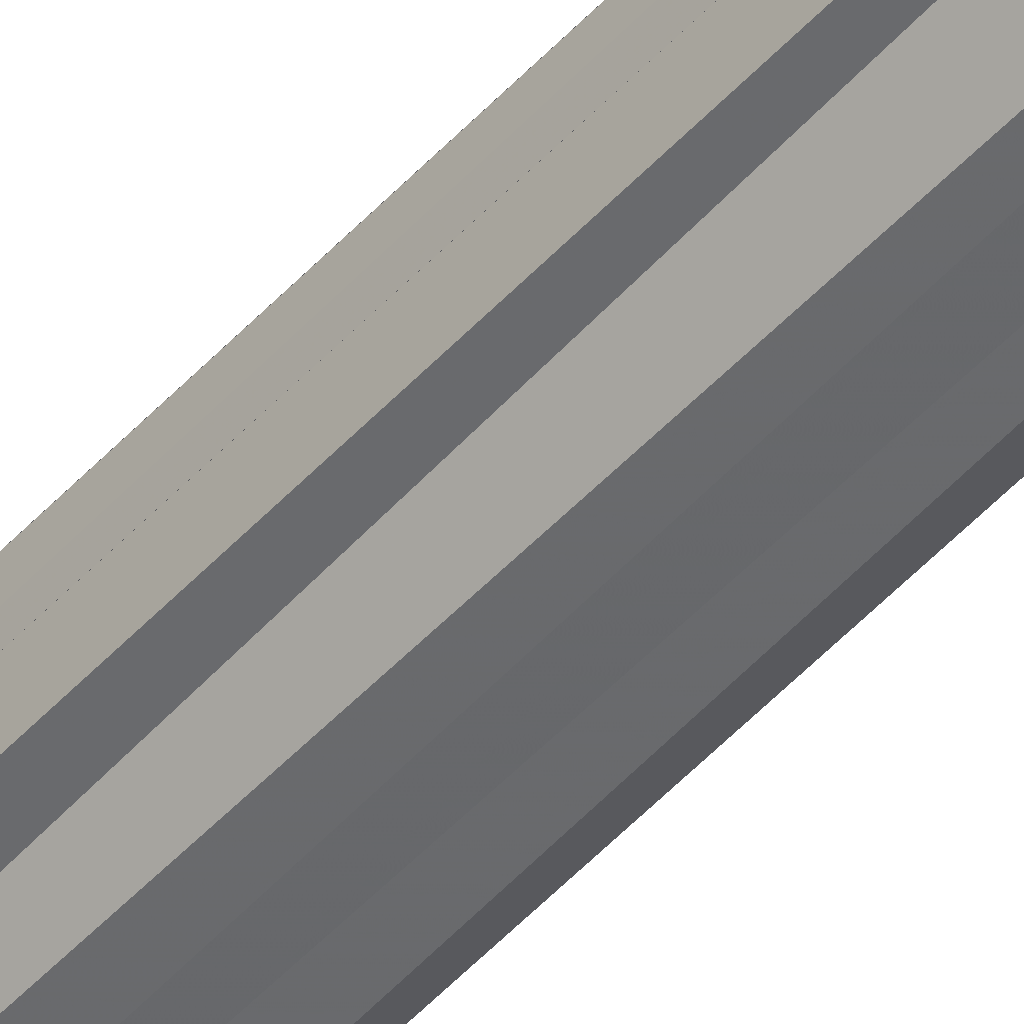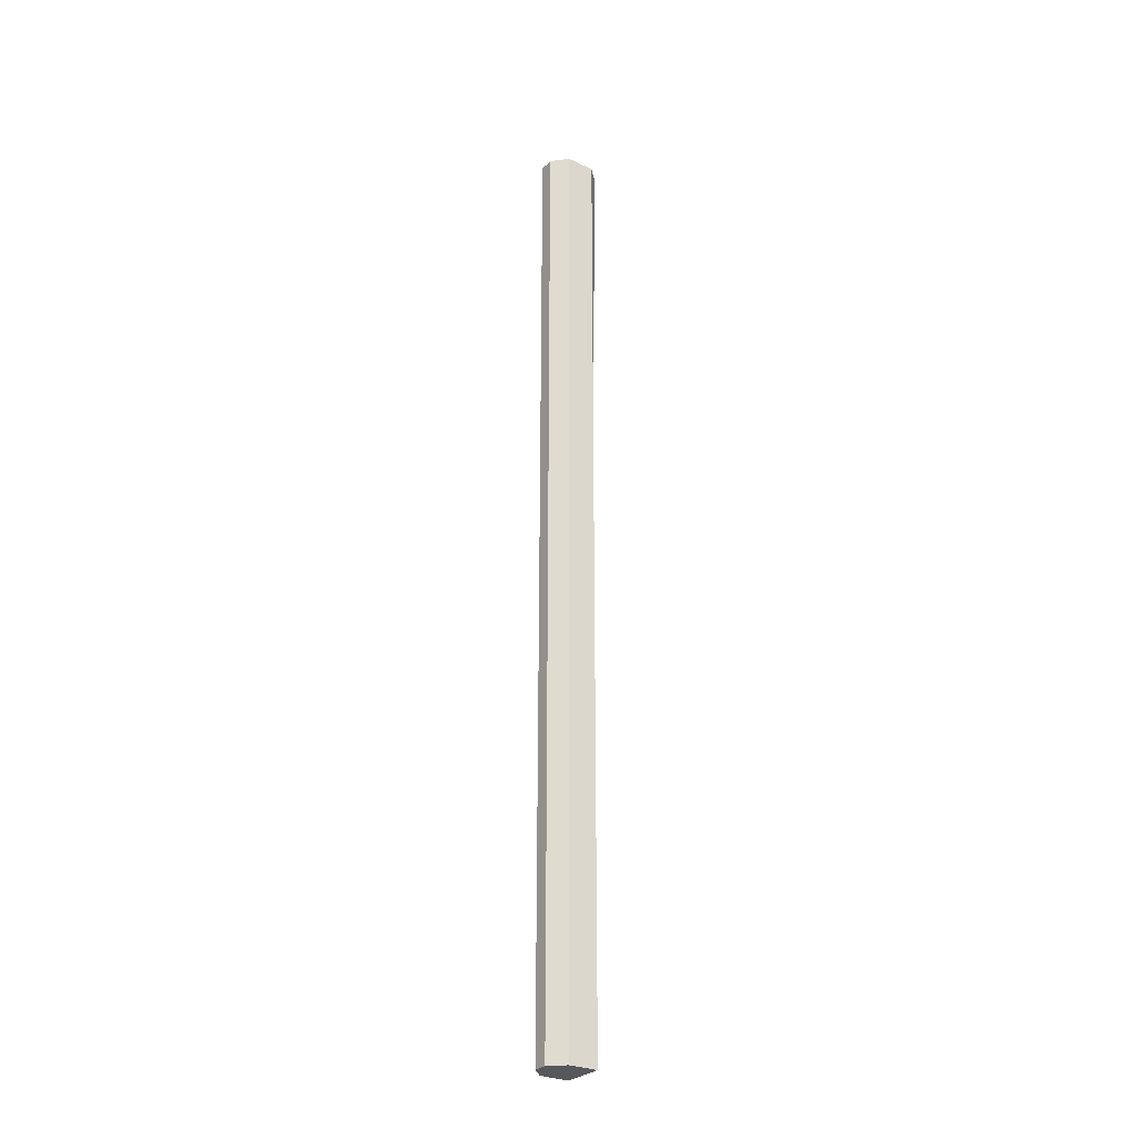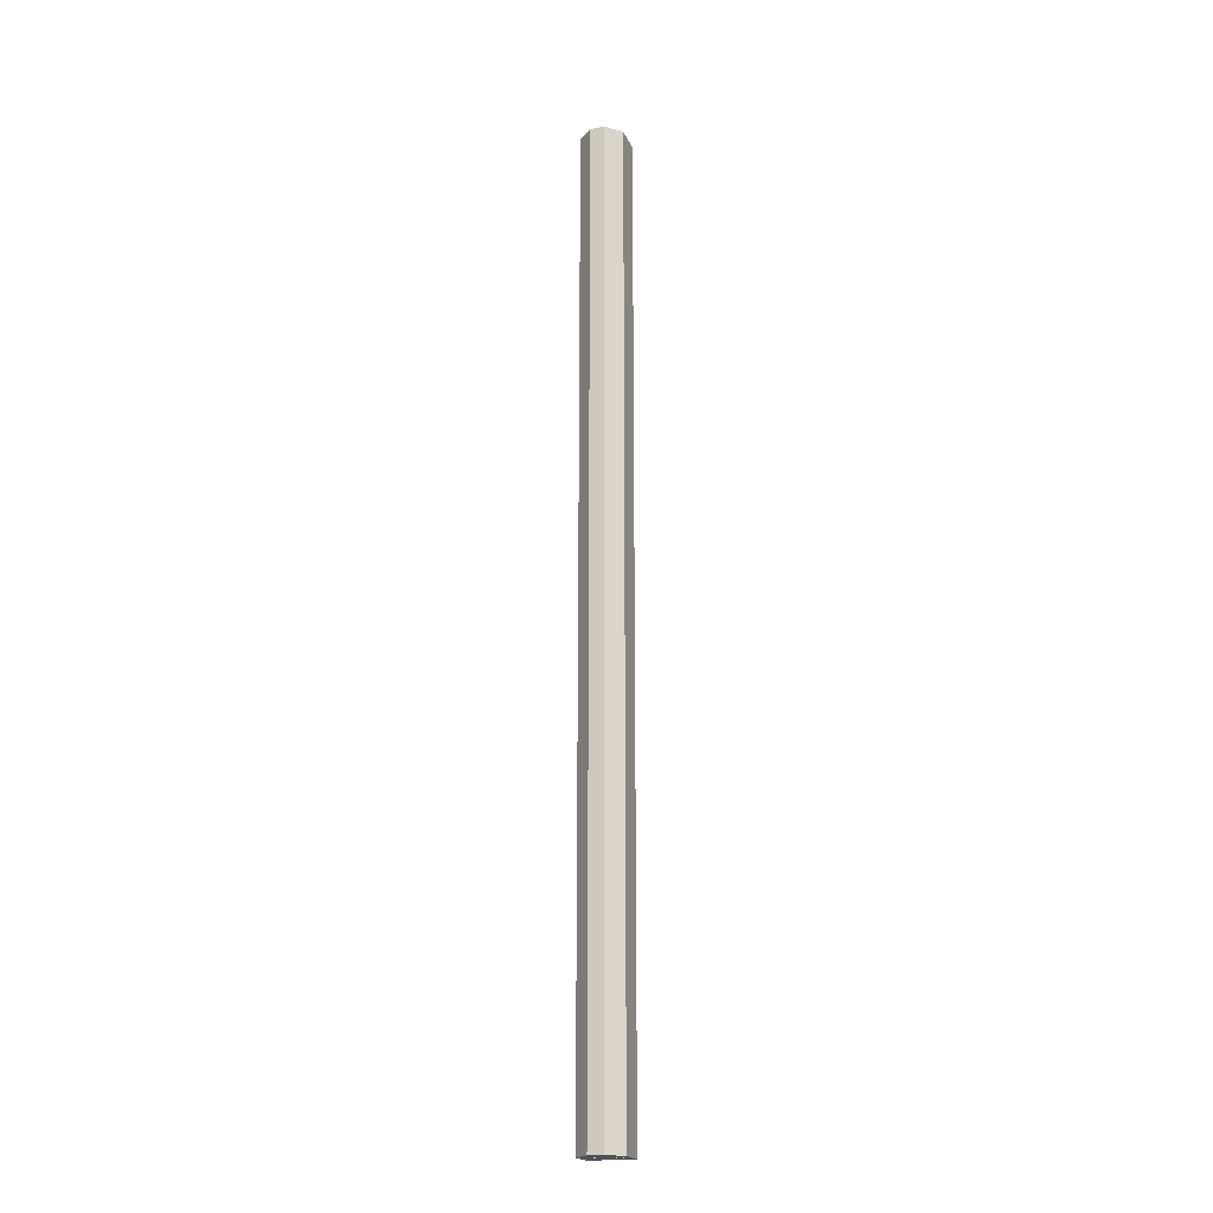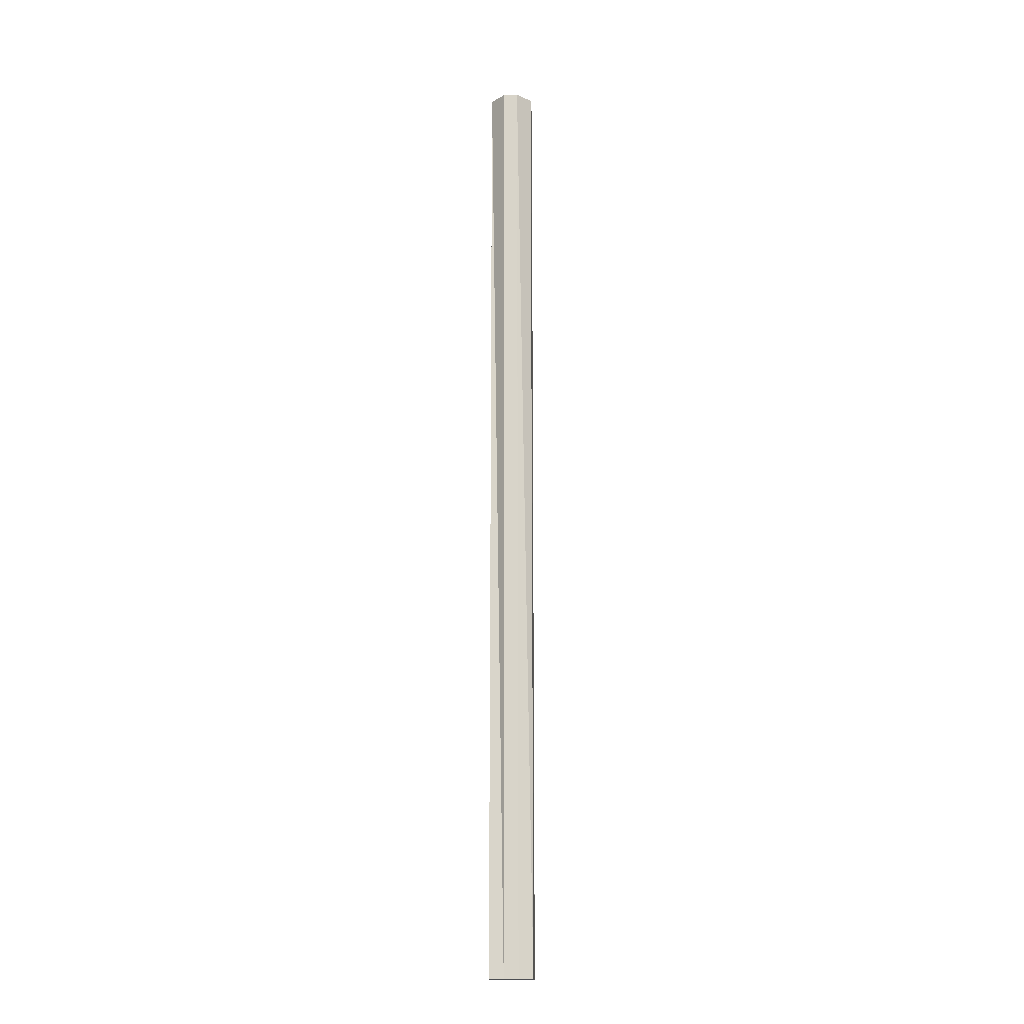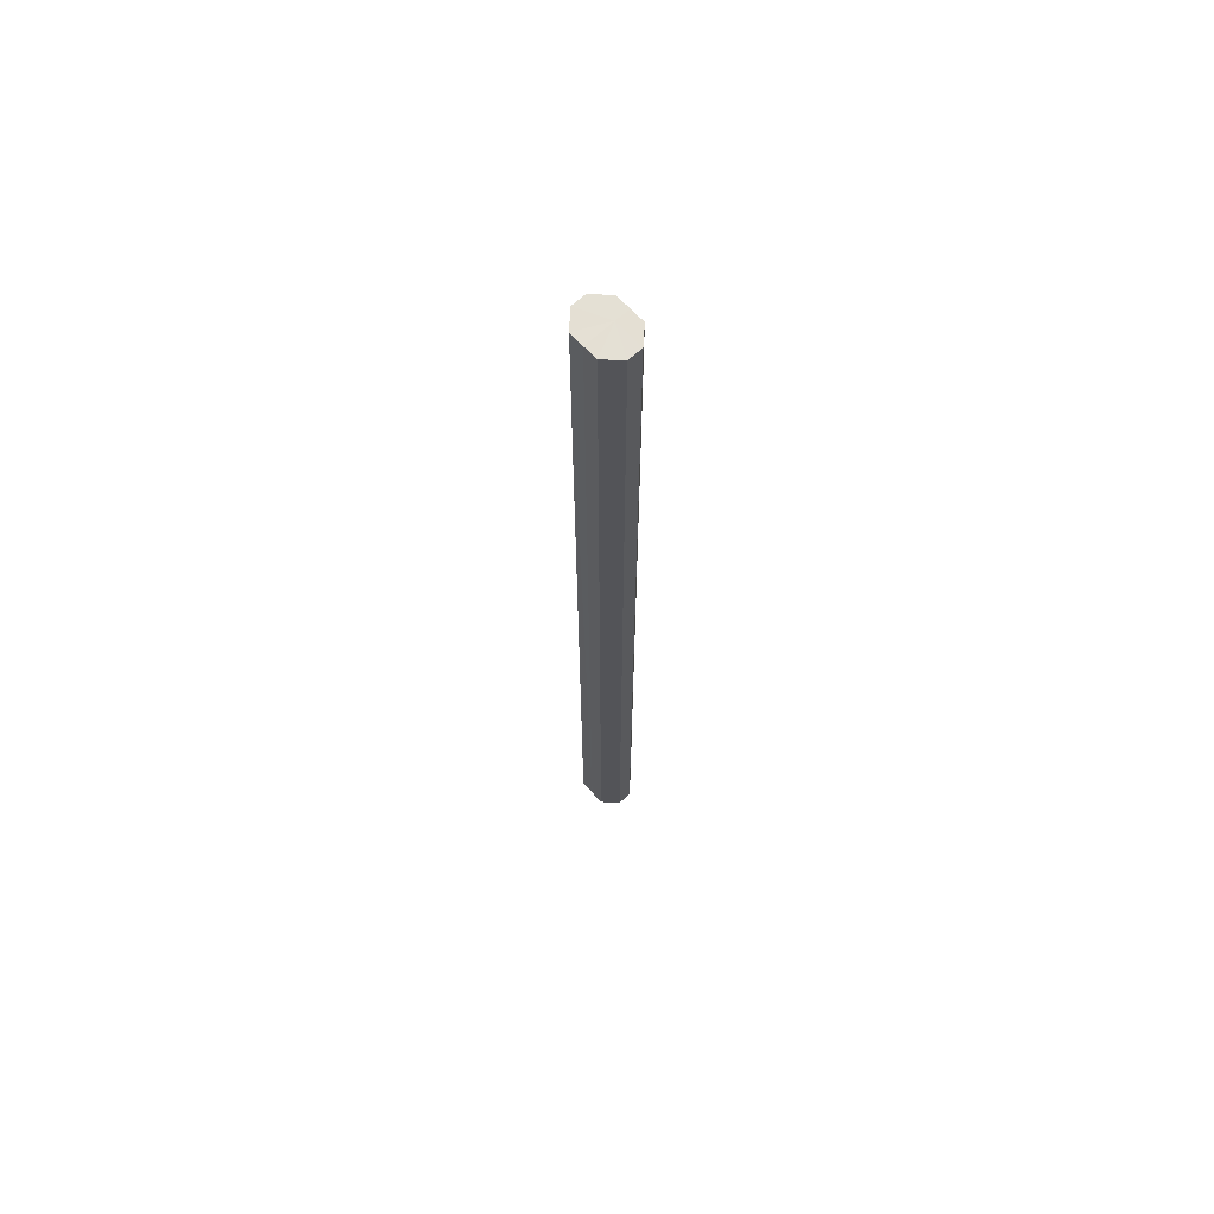
<metadata>
{"format":"obj","ext":"obj","renderer":"f3d","projection":"perspective","resolution":1024,"background":"white","views":[{"elev":-53.5,"azim":-41.8,"up":"+Y"},{"elev":-28.3,"azim":-124.3,"up":"+Z"},{"elev":-19.9,"azim":-161.9,"up":"+Z"},{"elev":-16.4,"azim":3.3,"up":"+Z"},{"elev":66.5,"azim":138.0,"up":"+Z"}]}
</metadata>
<code>
o 4972
v 2168 1899 6.333
v 2168 1899 6.333
v 2168 1899 6.993
v 2168 1899 6.333
v 2168 1899 6.993
v 2168 1899 6.333
v 2168 1899 6.993
v 2168 1899 6.333
v 2168 1899 6.993
v 2168 1899 6.333
v 2168 1899 6.993
v 2168 1899 6.993
v 2168 1899 6.333
v 2168 1899 6.993
v 2168 1899 6.333
v 2168 1899 6.993
v 2168 1899 6.993
v 2168 1899 6.333
v 2168 1899 6.993
v 2168 1899 6.333
v 2168 1899 6.993
v 2168 1899 6.333
v 2168 1899 6.333
v 2168 1899 6.993
v 2168 1899 6.333
v 2168 1899 6.333
v 2168 1899 6.993
v 2168 1899 6.333
v 2168 1899 6.993
v 2168 1899 6.333
v 2168 1899 6.993
v 2168 1899 6.993
v 2168 1899 6.333
v 2168 1899 6.993
v 2168 1899 6.333
v 2168 1899 6.993
v 2168 1899 6.993
v 2168 1899 6.333
v 2168 1899 6.993
v 2168 1899 6.333
v 2168 1899 6.333
v 2168 1899 6.993
v 2168 1899 6.993
v 2168 1899 6.333
v 2168 1899 6.993
v 2168 1899 6.333
v 2168 1899 6.993
v 2168 1899 6.333
v 2168 1899 6.333
v 2168 1899 6.993
v 2168 1899 6.993
v 2168 1899 6.993
v 2168 1899 6.993
v 2168 1899 6.993
v 2168 1899 6.993
v 2168 1899 6.993
v 2168 1899 6.993
v 2168 1899 6.993
v 2168 1899 6.993
v 2168 1899 6.993
v 2168 1899 6.993
v 2168 1899 6.993
v 2168 1899 6.993
v 2168 1899 6.993
v 2168 1899 6.993
v 2168 1899 6.993
v 2168 1899 6.333
v 2168 1899 6.333
v 2168 1899 6.333
v 2168 1899 6.333
v 2168 1899 6.333
v 2168 1899 6.333
v 2168 1899 6.333
v 2168 1899 6.333
v 2168 1899 6.333
v 2168 1899 6.333
v 2168 1899 6.333
v 2168 1899 6.333
v 2168 1899 6.333
v 2168 1899 6.333
v 2168 1899 6.333
f 1 2 3
f 2 4 5
f 4 6 7
f 8 1 9
f 9 10 11
f 12 13 14
f 14 15 16
f 17 18 19
f 19 20 21
f 22 23 24
f 25 26 27
f 26 28 29
f 28 30 31
f 32 33 34
f 34 35 36
f 37 38 39
f 40 41 42
f 43 44 45
f 45 46 47
f 48 49 50
f 51 52 50
f 51 53 52
f 51 54 55
f 51 56 57
f 51 58 59
f 51 59 60
f 51 61 62
f 51 63 61
f 51 64 65
f 51 66 64
f 67 68 69
f 67 70 68
f 67 71 70
f 67 69 72
f 67 72 73
f 67 74 75
f 67 76 77
f 67 78 79
f 67 79 80
f 67 80 81

</code>
